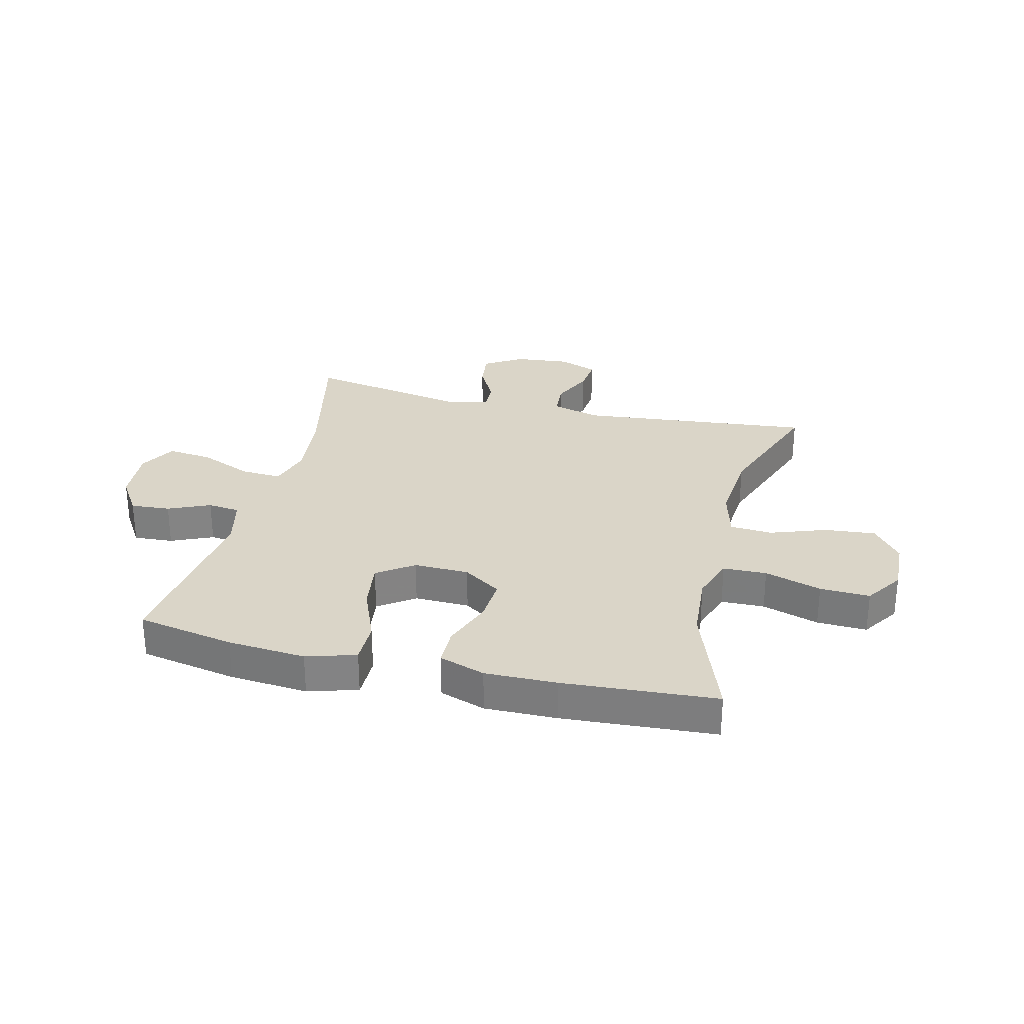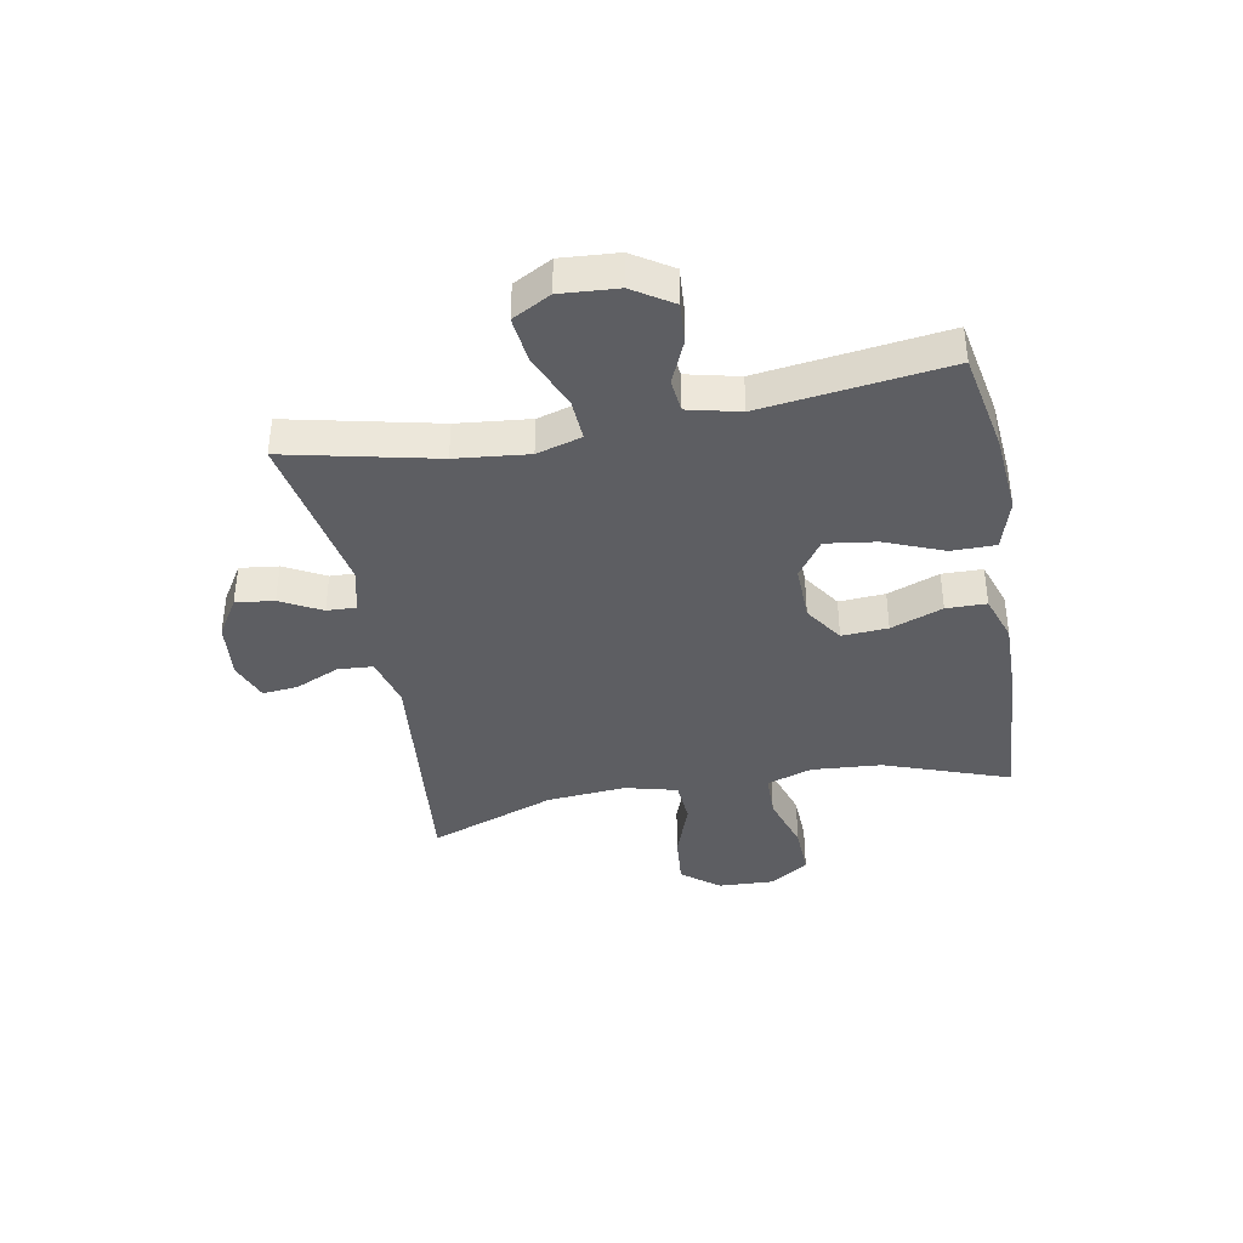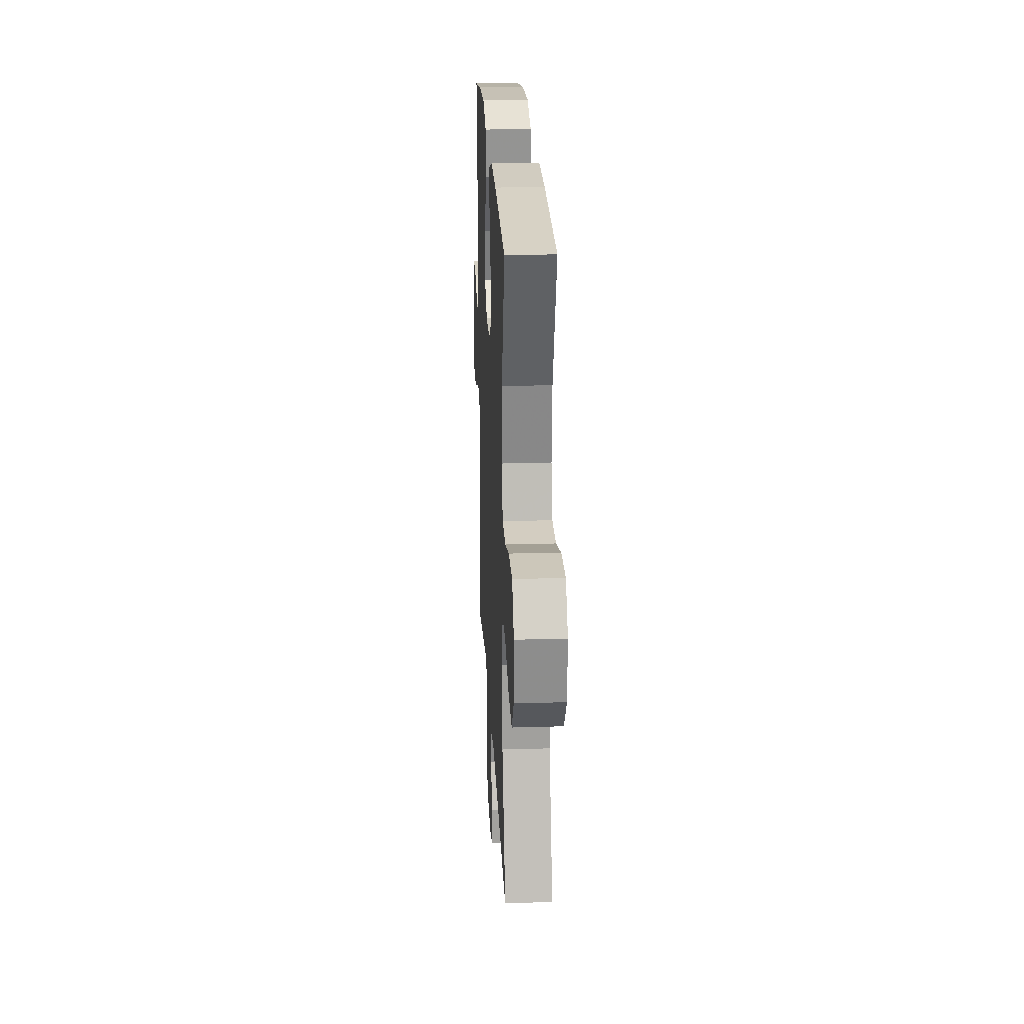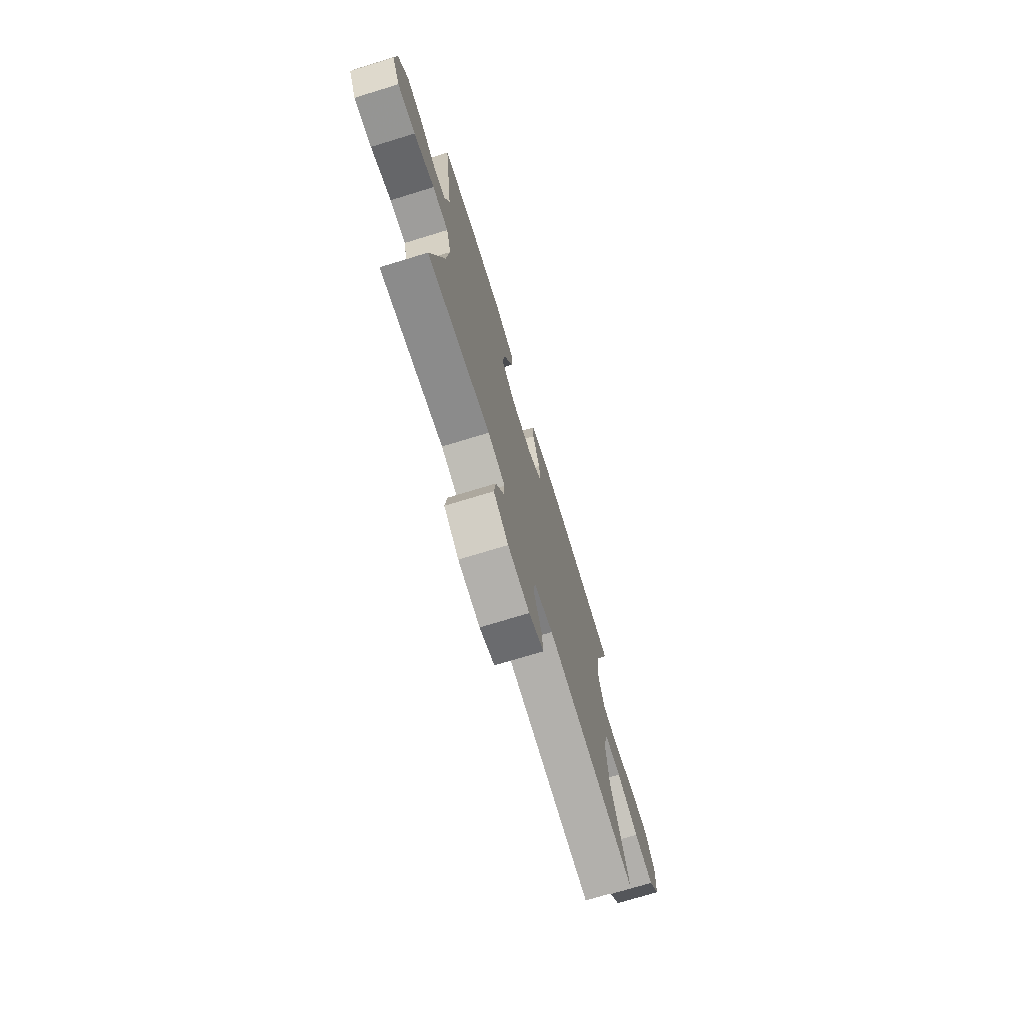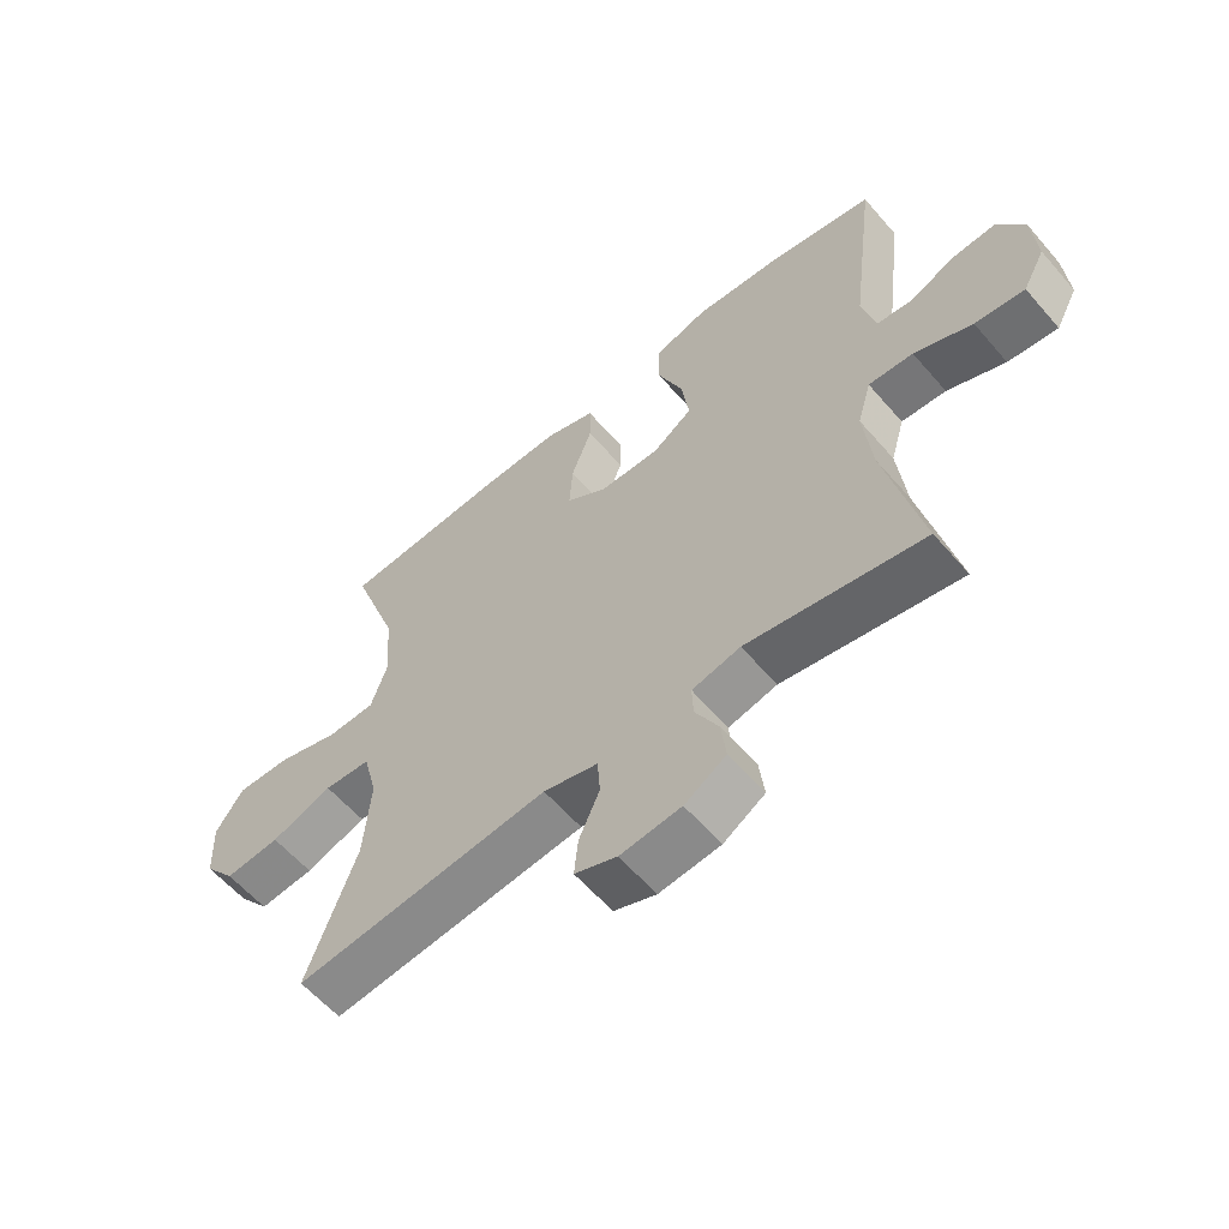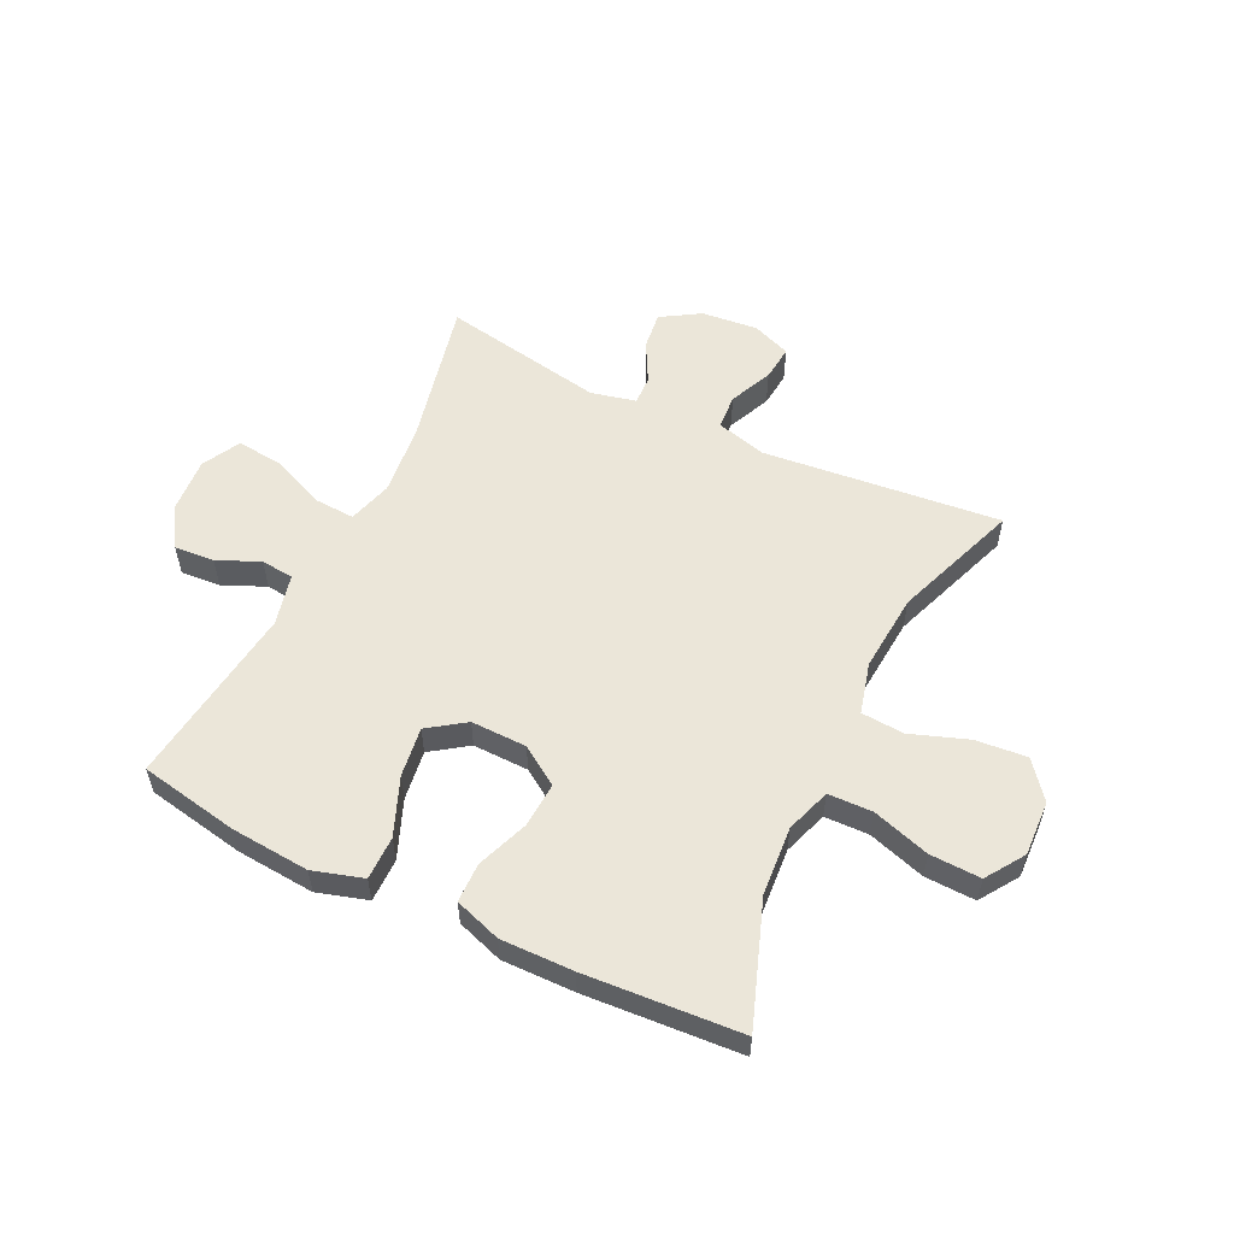
<metadata>
{"format":"obj","ext":"obj","renderer":"f3d","projection":"perspective","resolution":1024,"background":"white","views":[{"elev":29.1,"azim":13.8,"up":"+Y"},{"elev":-39.1,"azim":-79.4,"up":"+Y"},{"elev":23.3,"azim":87.1,"up":"+Z"},{"elev":-73.4,"azim":-73.0,"up":"+Z"},{"elev":-59.3,"azim":-139.5,"up":"+Z"},{"elev":55.9,"azim":25.8,"up":"+Y"}]}
</metadata>
<code>
v -0.5 0.07 -0.5
v -0.443 0.07 -0.247
v -0.43 0.07 -0.124
v -0.452 0.07 -0.048
v -0.523 0.07 -0.052
v -0.615 0.07 -0.091
v -0.694 0.07 -0.1
v -0.729 0.07 -0.035
v -0.722 0.07 0.062
v -0.679 0.07 0.129
v -0.61 0.07 0.124
v -0.537 0.07 0.092
v -0.481 0.07 0.098
v -0.46 0.07 0.186
v -0.5 0.07 0.5
v -0.33 0.07 0.532
v -0.194 0.07 0.543
v -0.108 0.07 0.517
v -0.108 0.07 0.442
v -0.148 0.07 0.343
v -0.16 0.07 0.257
v -0.097 0.07 0.213
v -0.001 0.07 0.215
v 0.065 0.07 0.259
v 0.06 0.07 0.337
v 0.027 0.07 0.425
v 0.028 0.07 0.493
v 0.108 0.07 0.52
v 0.233 0.07 0.518
v 0.5 0.07 0.5
v 0.424 0.07 0.289
v 0.415 0.07 0.17
v 0.441 0.07 0.093
v 0.517 0.07 0.091
v 0.616 0.07 0.122
v 0.703 0.07 0.125
v 0.747 0.07 0.059
v 0.743 0.07 -0.036
v 0.693 0.07 -0.099
v 0.605 0.07 -0.091
v 0.507 0.07 -0.056
v 0.433 0.07 -0.061
v 0.41 0.07 -0.149
v 0.421 0.07 -0.284
v 0.5 0.07 -0.5
v 0.093 0.07 -0.458
v 0.006 0.07 -0.481
v 0.002 0.07 -0.541
v 0.035 0.07 -0.615
v 0.041 0.07 -0.676
v -0.026 0.07 -0.702
v -0.123 0.07 -0.692
v -0.189 0.07 -0.651
v -0.181 0.07 -0.586
v -0.144 0.07 -0.517
v -0.142 0.07 -0.467
v -0.219 0.07 -0.449
v -0.5 0 -0.5
v -0.443 0 -0.247
v -0.43 0 -0.124
v -0.452 0 -0.048
v -0.523 0 -0.052
v -0.615 0 -0.091
v -0.694 0 -0.1
v -0.729 0 -0.035
v -0.722 0 0.062
v -0.679 0 0.129
v -0.61 0 0.124
v -0.537 0 0.092
v -0.481 0 0.098
v -0.46 0 0.186
v -0.5 0 0.5
v -0.33 0 0.532
v -0.194 0 0.543
v -0.108 0 0.517
v -0.108 0 0.442
v -0.148 0 0.343
v -0.16 0 0.257
v -0.097 0 0.213
v -0.001 0 0.215
v 0.065 0 0.259
v 0.06 0 0.337
v 0.027 0 0.425
v 0.028 0 0.493
v 0.108 0 0.52
v 0.233 0 0.518
v 0.5 0 0.5
v 0.424 0 0.289
v 0.415 0 0.17
v 0.441 0 0.093
v 0.517 0 0.091
v 0.616 0 0.122
v 0.703 0 0.125
v 0.747 0 0.059
v 0.743 0 -0.036
v 0.693 0 -0.099
v 0.605 0 -0.091
v 0.507 0 -0.056
v 0.433 0 -0.061
v 0.41 0 -0.149
v 0.421 0 -0.284
v 0.5 0 -0.5
v 0.093 0 -0.458
v 0.006 0 -0.481
v 0.002 0 -0.541
v 0.035 0 -0.615
v 0.041 0 -0.676
v -0.026 0 -0.702
v -0.123 0 -0.692
v -0.189 0 -0.651
v -0.181 0 -0.586
v -0.144 0 -0.517
v -0.142 0 -0.467
v -0.219 0 -0.449
f 53 54 55
f 52 53 55
f 51 52 55
f 50 51 55
f 49 50 55
f 48 49 55
f 47 48 55 56
f 46 47 56 57
f 44 45 46
f 43 44 46 57
f 39 40 41
f 38 39 41
f 37 38 41
f 36 37 41
f 35 36 41
f 34 35 41
f 33 34 41 42
f 57 1 2
f 43 57 2
f 42 43 2
f 33 42 2
f 32 33 2
f 29 30 31
f 28 29 31
f 27 28 31
f 26 27 31
f 25 26 31
f 18 19 20
f 17 18 20
f 16 17 20
f 15 16 20
f 14 15 20
f 13 14 20 21
f 10 11 12
f 9 10 12
f 8 9 12
f 7 8 12
f 6 7 12
f 5 6 12
f 4 5 12 13
f 13 21 22
f 4 13 22
f 3 4 22
f 24 25 31 32
f 32 2 3
f 24 32 3
f 23 24 3
f 3 22 23
f 112 111 110
f 112 110 109
f 112 109 108
f 112 108 107
f 112 107 106
f 112 106 105
f 113 112 105 104
f 114 113 104 103
f 103 102 101
f 114 103 101 100
f 98 97 96
f 98 96 95
f 98 95 94
f 98 94 93
f 98 93 92
f 98 92 91
f 99 98 91 90
f 59 58 114
f 59 114 100
f 59 100 99
f 59 99 90
f 59 90 89
f 88 87 86
f 88 86 85
f 88 85 84
f 88 84 83
f 88 83 82
f 77 76 75
f 77 75 74
f 77 74 73
f 77 73 72
f 77 72 71
f 78 77 71 70
f 69 68 67
f 69 67 66
f 69 66 65
f 69 65 64
f 69 64 63
f 69 63 62
f 70 69 62 61
f 79 78 70
f 79 70 61
f 79 61 60
f 89 88 82 81
f 60 59 89
f 60 89 81
f 60 81 80
f 80 79 60
f 1 58 59 2
f 2 59 60 3
f 3 60 61 4
f 4 61 62 5
f 5 62 63 6
f 6 63 64 7
f 7 64 65 8
f 8 65 66 9
f 9 66 67 10
f 10 67 68 11
f 11 68 69 12
f 12 69 70 13
f 13 70 71 14
f 14 71 72 15
f 15 72 73 16
f 16 73 74 17
f 17 74 75 18
f 18 75 76 19
f 19 76 77 20
f 20 77 78 21
f 21 78 79 22
f 22 79 80 23
f 23 80 81 24
f 24 81 82 25
f 25 82 83 26
f 26 83 84 27
f 27 84 85 28
f 28 85 86 29
f 29 86 87 30
f 30 87 88 31
f 31 88 89 32
f 32 89 90 33
f 33 90 91 34
f 34 91 92 35
f 35 92 93 36
f 36 93 94 37
f 37 94 95 38
f 38 95 96 39
f 39 96 97 40
f 40 97 98 41
f 41 98 99 42
f 42 99 100 43
f 43 100 101 44
f 44 101 102 45
f 45 102 103 46
f 46 103 104 47
f 47 104 105 48
f 48 105 106 49
f 49 106 107 50
f 50 107 108 51
f 51 108 109 52
f 52 109 110 53
f 53 110 111 54
f 54 111 112 55
f 55 112 113 56
f 56 113 114 57
f 57 114 58 1

</code>
